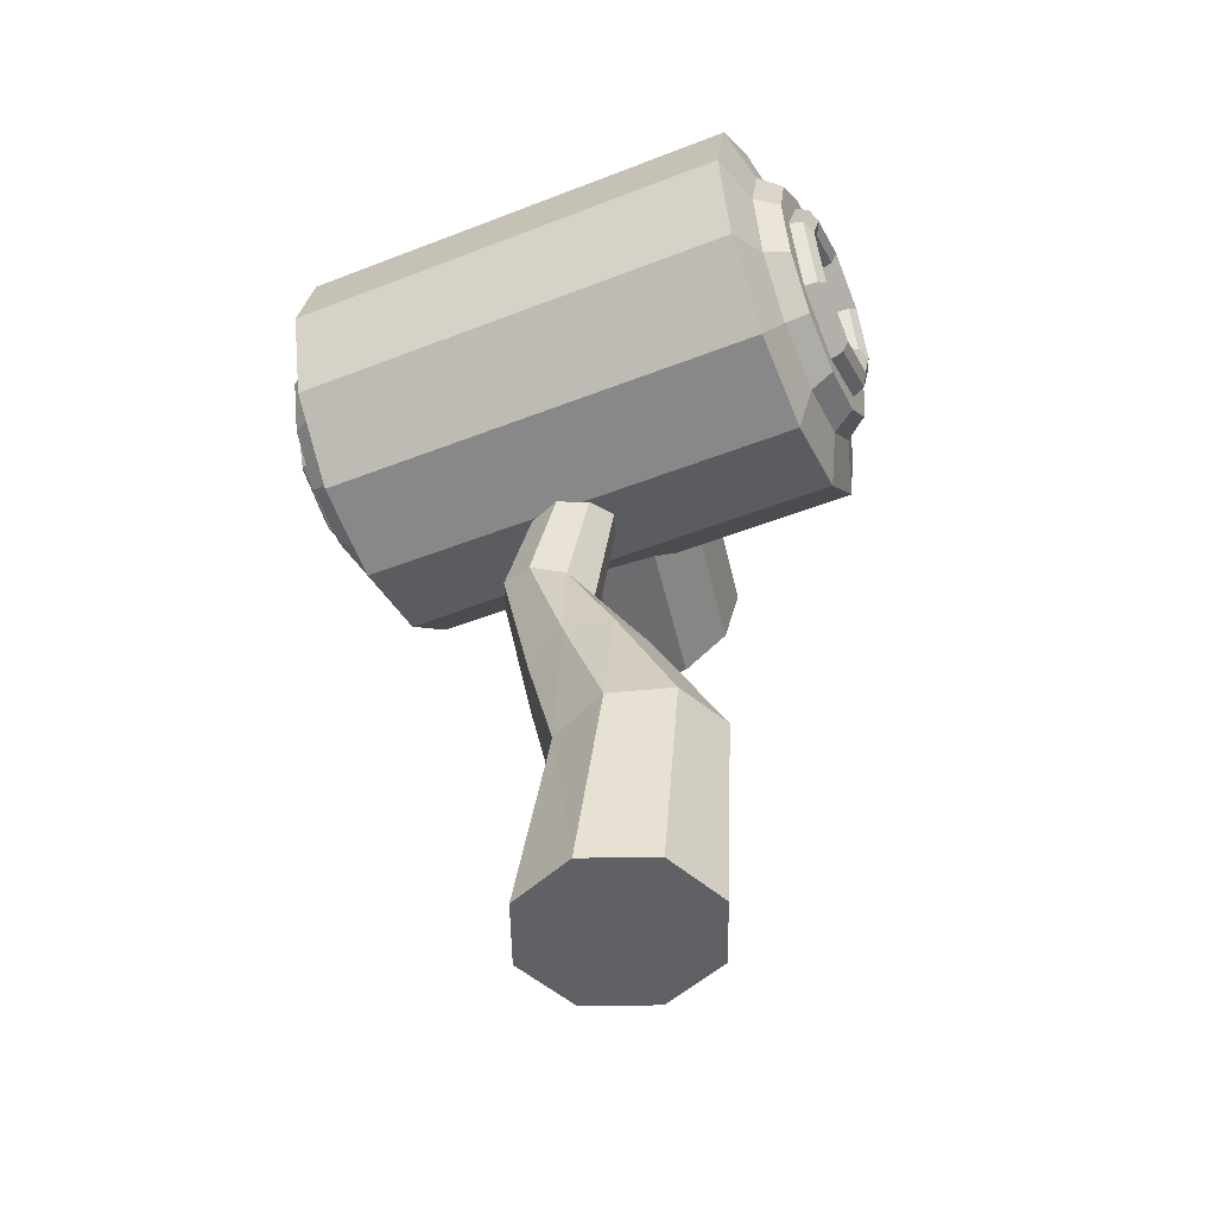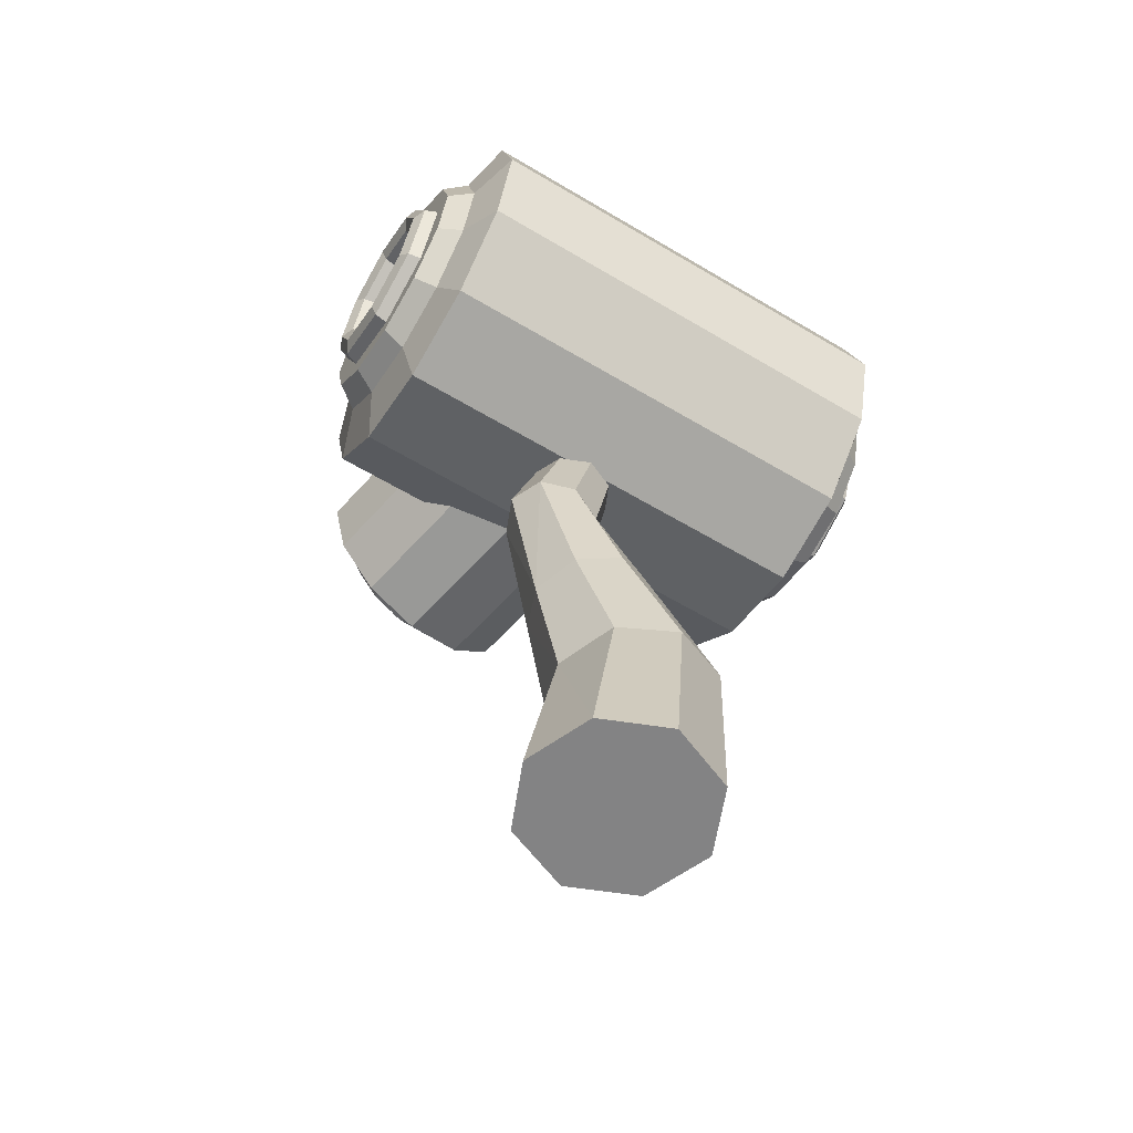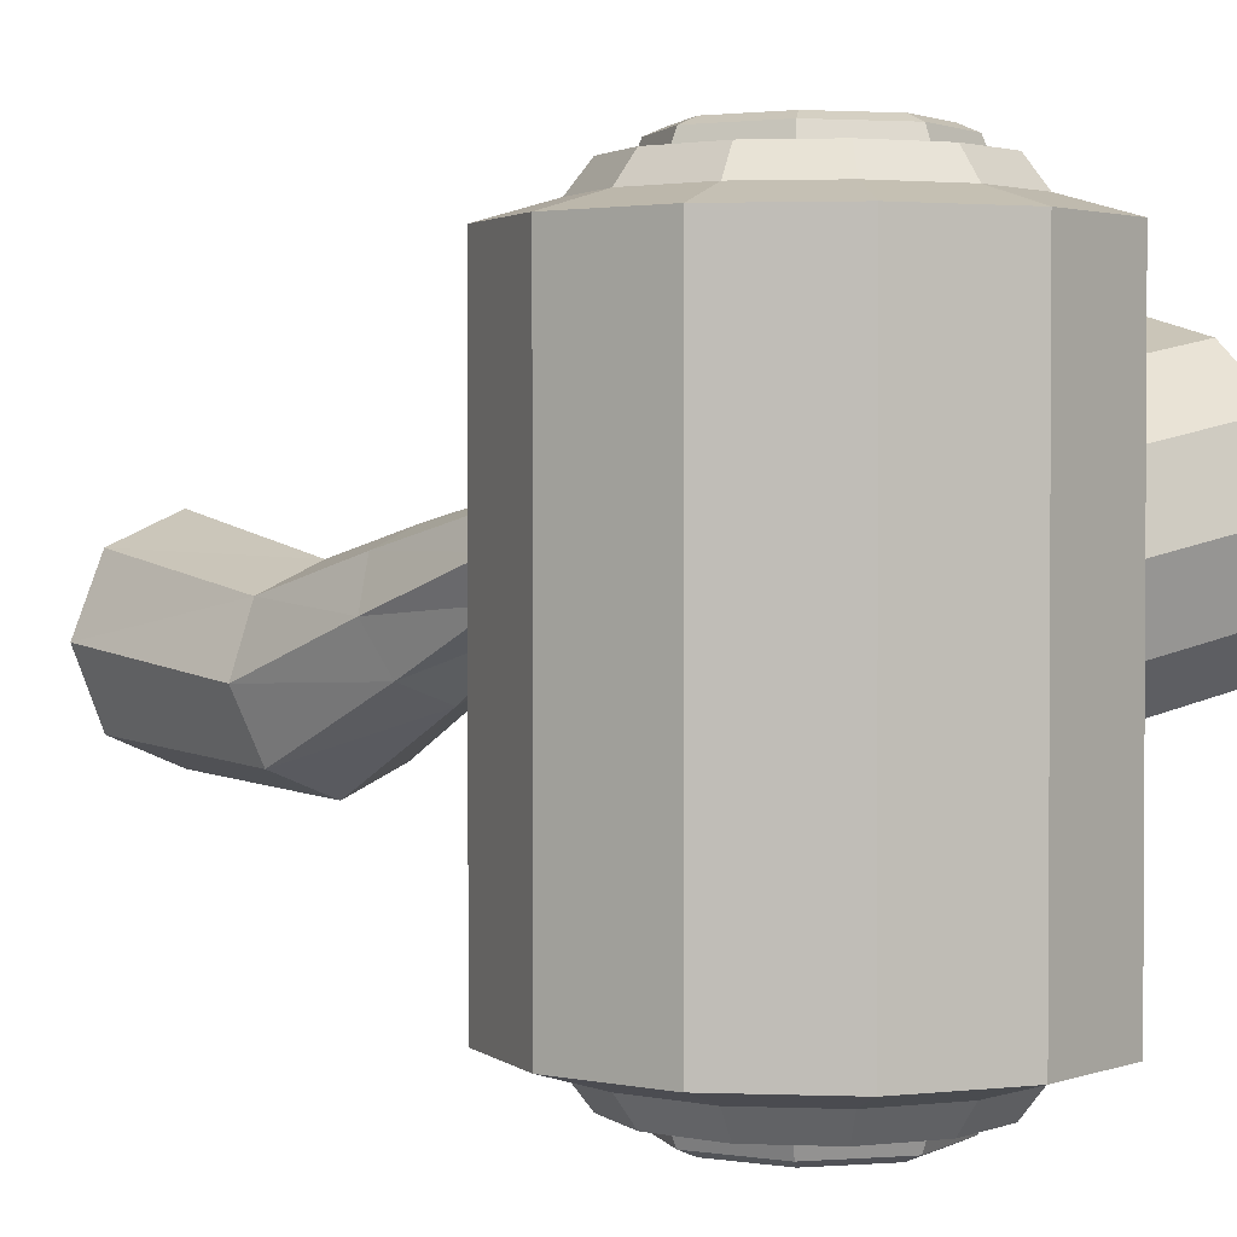
<metadata>
{"format":"obj","ext":"obj","renderer":"f3d","projection":"perspective","resolution":1024,"background":"white","views":[{"elev":-50.0,"azim":113.3,"up":"+Y"},{"elev":-61.2,"azim":58.7,"up":"+Y"},{"elev":2.1,"azim":142.6,"up":"+Z"}]}
</metadata>
<code>
o Tree_Cylinder.000
v 0.1306 1.993 0.09062
v 0.1306 1.993 -0.7491
v 0.4881 2.089 -0.7491
v 0.4881 2.089 0.09967
v 0.1344 1.994 0.09967
v -0.2269 2.089 0.09967
v -0.2269 2.089 -0.7491
v 0.1188 1.996 0.06207
v 0.01113 2.025 0.01192
v -0.09387 2.053 0.05109
v -0.1144 2.058 0.09967
v 0.1306 2.19 -0.806
v 0.3892 2.26 -0.806
v 0.7497 2.35 -0.7491
v 0.7497 2.35 0.09967
v 0.4881 2.089 0.9484
v 0.1306 1.993 0.9484
v 0.1306 1.993 0.263
v 0.1647 2.002 0.1714
v -0.1382 2.065 0.1562
v -0.09619 2.054 0.2693
v 0.01113 2.025 0.3247
v 0.1212 1.995 0.2862
v -0.2269 2.089 0.9484
v -0.4885 2.35 -0.03881
v -0.128 2.26 -0.806
v 0.5786 2.449 -0.806
v 0.1306 2.255 -0.8912
v 0.3568 2.316 -0.8912
v 0.7497 2.35 0.9484
v 0.8455 2.708 -0.7491
v 0.8455 2.708 0.09967
v 0.3892 2.26 1.005
v 0.1306 2.19 1.005
v -0.4127 2.274 0.4829
v -0.128 2.26 1.005
v -0.4127 2.274 0.0243
v -0.4885 2.35 -0.7491
v -0.3174 2.449 -0.806
v -0.09558 2.316 -0.8912
v 0.6479 2.708 -0.806
v 0.5224 2.481 -0.8912
v 0.1306 2.335 -0.8912
v 0.8455 2.708 0.9484
v 0.5786 2.449 1.005
v 0.7497 3.065 -0.7491
v 0.7497 3.065 0.09967
v 0.3568 2.316 1.091
v 0.1306 2.255 1.091
v -0.4885 2.35 0.9484
v -0.3975 2.259 0.4223
v -0.09558 2.316 1.091
v -0.3174 2.449 1.005
v -0.4814 2.343 -0.03285
v -0.3919 2.254 0.09967
v -0.5125 2.439 -0.1252
v -0.5843 2.708 -0.7491
v -0.3867 2.708 -0.806
v -0.2612 2.481 -0.8912
v 0.5786 2.966 -0.806
v 0.583 2.708 -0.8912
v 0.394 2.444 -0.8912
v 0.7497 3.065 0.9484
v 0.6479 2.708 1.005
v 0.5224 2.481 1.091
v 0.4881 3.327 -0.7491
v 0.4881 3.327 0.09967
v 0.1306 2.335 1.091
v -0.4885 2.35 0.5739
v -0.3523 2.214 0.2425
v -0.4281 2.214 0.2564
v -0.2612 2.481 1.091
v -0.3867 2.708 1.005
v -0.5843 2.708 0.9484
v -0.4689 2.274 0.03465
v -0.5729 2.665 -0.1755
v -0.4885 3.065 -0.7491
v -0.3174 2.966 -0.806
v -0.3218 2.708 -0.8912
v -0.1327 2.444 -0.8912
v 0.3892 3.156 -0.806
v 0.5224 2.934 -0.8912
v 0.503 2.708 -0.8912
v 0.1306 2.355 -0.9395
v 0.3798 2.458 -0.9395
v 0.4881 3.327 0.9484
v 0.5786 2.966 1.005
v 0.583 2.708 1.091
v 0.394 2.444 1.091
v 0.1306 3.423 -0.7491
v 0.1306 3.423 0.09967
v -0.5125 2.439 0.6691
v -0.9137 2.274 0.5752
v -0.9546 2.214 0.3535
v -0.1327 2.444 1.091
v -0.3218 2.708 1.091
v -0.5729 2.665 0.7417
v -0.3174 2.966 1.005
v -0.4885 3.065 0.9484
v -1.025 2.439 -0.03065
v -1.036 2.665 -0.09007
v -0.9955 2.274 0.1317
v -0.5843 2.708 -0.1617
v -0.5353 2.89 -0.121
v -0.2269 3.327 -0.7491
v -0.128 3.156 -0.806
v -0.2612 2.934 -0.8912
v -0.2418 2.708 -0.8912
v -0.1186 2.458 -0.9395
v 0.1306 3.225 -0.806
v 0.3568 3.099 -0.8912
v 0.483 2.708 -0.9395
v 0.1306 2.408 -0.9614
v 0.3424 2.496 -0.9614
v 0.1306 3.423 0.9484
v 0.3892 3.156 1.005
v 0.5224 2.934 1.091
v 0.503 2.708 1.091
v -0.2269 3.327 0.09967
v 0.3798 2.458 1.139
v 0.1306 2.355 1.139
v -0.8838 2.439 0.7376
v -0.1186 2.458 1.139
v -0.2418 2.708 1.091
v -0.2612 2.934 1.091
v -0.5843 2.708 0.7322
v -0.5353 2.89 0.6733
v -0.128 3.156 1.005
v -0.2269 3.327 0.9484
v -1.041 2.502 0.08205
v -1.049 2.665 0.03905
v -0.4911 3.056 0.03874
v -0.4885 3.065 0.07457
v -0.09558 3.099 -0.8912
v -0.2218 2.708 -0.9395
v -0.08117 2.496 -0.9614
v 0.1306 3.16 -0.8912
v 0.394 2.971 -0.8912
v 0.4301 2.708 -0.9614
v 0.3798 2.957 -0.9395
v 0.1306 2.461 -0.9395
v 0.3049 2.533 -0.9395
v 0.1306 3.225 1.005
v 0.3568 3.099 1.091
v 0.483 2.708 1.139
v 0.3424 2.496 1.161
v 0.1306 2.408 1.161
v -0.8729 2.665 0.797
v -0.9387 2.502 0.6379
v -0.9604 2.382 0.5204
v -0.99 2.339 0.36
v -1.02 2.382 0.1995
v -0.2218 2.708 1.139
v -0.08117 2.496 1.161
v -0.09558 3.099 1.091
v -0.4911 3.056 0.4973
v -0.4885 3.065 0.4606
v -1.025 2.89 -0.03065
v -1.041 2.828 0.08205
v -1.088 2.522 0.1267
v -1.095 2.665 0.08906
v -0.9955 3.056 0.1317
v -0.1327 2.971 -0.8912
v -0.1186 2.957 -0.9395
v -0.1689 2.708 -0.9614
v -0.04373 2.533 -0.9395
v 0.1306 3.08 -0.8912
v 0.3424 2.919 -0.9614
v 0.3772 2.708 -0.9395
v 0.1306 3.06 -0.9395
v 0.2908 2.547 -0.8912
v 0.1306 2.481 -0.8912
v 0.1306 3.16 1.091
v 0.394 2.971 1.091
v 0.3798 2.957 1.139
v 0.4301 2.708 1.161
v -0.4816 3.072 0.09967
v 0.3049 2.533 1.139
v 0.1306 2.461 1.139
v -0.9308 2.665 0.6809
v -0.998 2.522 0.6128
v -1.017 2.418 0.51
v -1.043 2.38 0.3697
v -1.069 2.418 0.2294
v -0.1327 2.971 1.091
v -0.1186 2.957 1.139
v -0.1689 2.708 1.161
v -0.04373 2.533 1.139
v -0.8838 2.89 0.7376
v -0.9137 3.056 0.5752
v -1.02 2.948 0.1995
v -1.088 2.808 0.1267
v -1.085 2.665 0.1387
v -0.08117 2.919 -0.9614
v -0.1159 2.708 -0.9395
v -0.0296 2.547 -0.8912
v 0.1306 3.007 -0.9614
v 0.3049 2.882 -0.9395
v 0.3572 2.708 -0.8912
v -0.0296 2.868 -0.8912
v 0.1306 2.934 -0.8912
v 0.2908 2.868 -0.8912
v -0.09596 2.708 -0.8912
v -0.4377 3.116 0.2582
v 0.1306 3.08 1.091
v 0.1306 3.06 1.139
v 0.3424 2.919 1.161
v 0.3772 2.708 1.139
v 0.2908 2.547 1.091
v 0.1306 2.481 1.091
v -0.9387 2.828 0.6379
v -0.9911 2.665 0.6504
v -1.013 2.499 0.5331
v -1.043 2.43 0.3697
v -0.08117 2.919 1.161
v -0.1159 2.708 1.139
v -0.0296 2.547 1.091
v -0.9604 2.948 0.5204
v -1.073 2.499 0.2063
v -0.9546 3.116 0.3535
v -0.99 2.991 0.36
v -1.069 2.912 0.2294
v -0.04373 2.882 -0.9395
v 0.1306 2.954 -0.9395
v 0.1306 3.007 1.161
v 0.3049 2.882 1.139
v 0.3572 2.708 1.091
v -0.998 2.808 0.6128
v -1 2.665 0.6008
v -0.04373 2.882 1.139
v -0.09596 2.708 1.091
v -1.017 2.912 0.51
v -1.043 2.95 0.3697
v -1.073 2.831 0.2063
v -1.101 2.508 0.2206
v -1.113 2.665 0.1566
v 0.1306 2.954 1.139
v 0.2908 2.868 1.091
v 0.1306 2.934 1.091
v -1.032 2.665 0.5939
v -1.044 2.508 0.5298
v -1.073 2.443 0.3752
v -0.0296 2.868 1.091
v -1.013 2.831 0.5331
v -1.043 2.9 0.3697
v -1.101 2.822 0.2206
v -1.111 2.531 0.2464
v -1.121 2.665 0.1919
v -1.044 2.822 0.5298
v -1.052 2.665 0.5635
v -1.062 2.531 0.5091
v -1.086 2.476 0.3777
v -1.073 2.887 0.3752
v -1.111 2.799 0.2464
v -1.093 2.555 0.2671
v -1.101 2.665 0.2223
v -1.062 2.799 0.5091
v -1.045 2.665 0.5282
v -1.053 2.555 0.4834
v -1.073 2.509 0.3752
v -1.086 2.854 0.3777
v -1.093 2.775 0.2671
v -1.069 2.665 0.2291
v -1.061 2.564 0.2703
v -1.053 2.775 0.4834
v -1.024 2.564 0.4691
v -1.017 2.665 0.5103
v -1.043 2.522 0.3697
v -1.073 2.821 0.3752
v -1.061 2.766 0.2703
v -1.024 2.766 0.4691
v -1.043 2.808 0.3697
v 0.01113 -0.02095 -0.3527
v 0.01113 0.7373 -0.3864
v 0.2282 0.7271 -0.297
v 0.2591 -0.02095 -0.25
v -0.2368 -0.02095 -0.25
v 0.01113 1.25 -0.1231
v 0.3618 -0.02095 -0.002037
v 0.2591 -0.02095 0.2459
v 0.01113 -0.02095 0.3486
v -0.2368 -0.02095 0.2459
v -0.3395 -0.02095 -0.002037
v 0.3181 0.7025 -0.08141
v -0.2059 0.7271 -0.297
v 0.1763 1.227 -0.05841
v -0.1541 1.227 -0.05841
v 0.2282 0.6778 0.1342
v 0.01113 0.6676 0.2236
v -0.2059 0.6778 0.1342
v -0.2958 0.7025 -0.08141
v 0.01113 1.597 0.08586
v -0.1146 1.61 0.1365
v 0.2448 1.173 0.09774
v -0.2225 1.173 0.09774
v 0.1368 1.61 0.1365
v -0.1666 1.639 0.2587
v 0.1763 1.119 0.2539
v 0.01113 1.097 0.3186
v -0.1541 1.119 0.2539
v 0.1368 1.668 0.3809
v 0.01113 1.681 0.4315
v 0.1889 1.639 0.2587
v -0.1146 1.668 0.3809
f 4 1 3
f 10 7 9
f 3 12 13
f 3 15 4
f 18 19 4
f 24 21 22
f 37 54 7
f 2 26 12
f 3 27 14
f 13 28 29
f 15 16 4
f 14 32 15
f 33 17 16
f 51 70 6
f 34 24 17
f 7 39 26
f 26 28 12
f 31 27 41
f 13 42 27
f 32 30 15
f 30 33 16
f 31 47 32
f 33 49 34
f 49 36 34
f 36 50 24
f 76 57 38
f 38 58 39
f 39 40 26
f 134 167 163
f 46 41 60
f 27 61 41
f 47 44 32
f 64 30 44
f 45 48 33
f 46 67 47
f 118 89 65
f 35 93 94
f 185 205 155
f 36 72 53
f 53 74 50
f 100 56 25
f 37 75 54
f 55 71 75
f 77 58 57
f 39 79 59
f 66 60 81
f 41 82 60
f 83 138 82
f 84 62 43
f 67 63 47
f 63 64 44
f 88 45 64
f 67 90 91
f 51 71 70
f 53 96 73
f 73 99 74
f 100 76 56
f 105 78 77
f 58 107 79
f 109 43 80
f 66 110 90
f 60 111 81
f 85 83 62
f 84 114 85
f 91 86 67
f 86 87 63
f 87 88 64
f 90 119 91
f 89 121 68
f 93 69 92
f 71 102 75
f 68 123 95
f 96 98 73
f 97 92 50
f 99 156 127
f 99 128 129
f 101 130 131
f 158 104 103
f 104 132 77
f 133 119 105
f 105 110 106
f 78 134 107
f 135 80 108
f 109 113 84
f 81 137 110
f 85 139 112
f 83 140 138
f 113 142 114
f 119 115 91
f 115 116 86
f 116 117 87
f 118 120 89
f 120 147 121
f 97 122 92
f 93 149 150
f 93 151 94
f 94 152 102
f 124 123 153
f 147 123 121
f 125 128 98
f 126 189 148
f 119 177 204
f 129 143 115
f 100 152 130
f 158 131 159
f 131 160 161
f 104 162 132
f 106 137 134
f 164 108 163
f 109 165 136
f 136 141 113
f 112 168 140
f 114 169 139
f 138 170 167
f 171 141 172
f 173 116 143
f 118 175 145
f 145 146 120
f 178 147 146
f 148 149 122
f 150 181 182
f 151 182 183
f 152 183 184
f 185 153 186
f 123 187 153
f 147 188 154
f 128 173 143
f 190 127 156
f 130 184 160
f 162 159 191
f 159 161 192
f 193 234 192
f 177 133 162
f 167 164 163
f 164 165 135
f 165 166 136
f 141 196 172
f 140 197 170
f 168 169 198
f 169 171 199
f 196 203 199
f 174 206 175
f 207 145 175
f 208 146 176
f 210 178 209
f 189 180 148
f 180 181 149
f 229 213 181
f 205 186 206
f 187 186 153
f 154 216 187
f 210 188 179
f 157 220 190
f 190 211 189
f 220 191 221
f 191 192 222
f 164 197 194
f 194 195 165
f 166 203 196
f 197 198 224
f 198 199 202
f 195 200 203
f 223 201 200
f 224 202 201
f 206 207 175
f 226 176 207
f 227 178 208
f 239 231 210
f 211 212 180
f 215 206 186
f 187 230 215
f 217 216 188
f 220 218 190
f 218 228 211
f 221 222 233
f 219 236 193
f 197 223 194
f 237 207 225
f 227 226 238
f 240 213 229
f 241 214 213
f 214 235 219
f 215 237 225
f 231 230 216
f 221 232 218
f 236 234 193
f 236 247 248
f 238 237 239
f 249 229 244
f 240 251 241
f 242 251 252
f 235 252 247
f 239 230 243
f 246 245 234
f 236 254 246
f 247 256 248
f 253 244 245
f 240 257 250
f 250 259 251
f 251 260 252
f 252 255 247
f 246 261 253
f 254 256 262
f 256 264 263
f 253 257 249
f 250 265 258
f 259 267 266
f 260 266 268
f 255 268 264
f 261 262 269
f 262 263 270
f 261 265 257
f 267 265 271
f 266 271 270
f 272 262 270
f 265 272 271
f 275 273 274
f 273 285 274
f 278 275 274
f 276 280 282
f 276 284 279
f 278 285 287
f 279 288 280
f 280 289 281
f 282 289 290
f 283 290 291
f 277 291 285
f 286 284 275
f 292 286 278
f 287 292 278
f 294 288 284
f 287 291 295
f 293 295 297
f 289 298 299
f 289 300 290
f 290 295 291
f 296 294 286
f 8 292 9
f 9 293 10
f 297 20 11
f 301 299 298
f 299 304 300
f 303 298 294
f 297 300 304
f 5 19 296
f 297 21 20
f 303 19 18
f 304 22 21
f 302 23 22
f 5 1 4
f 1 2 3
f 11 6 10
f 6 7 10
f 2 1 8
f 2 8 9
f 7 2 9
f 3 2 12
f 3 14 15
f 19 5 4
f 4 16 18
f 16 17 18
f 6 11 20
f 6 20 21
f 17 24 22
f 24 6 21
f 23 18 17
f 22 23 17
f 38 7 25
f 7 6 37
f 25 7 54
f 6 55 37
f 2 7 26
f 3 13 27
f 13 12 28
f 15 30 16
f 14 31 32
f 33 34 17
f 70 55 6
f 6 24 51
f 24 50 69
f 51 24 35
f 69 35 24
f 34 36 24
f 7 38 39
f 26 40 28
f 31 14 27
f 13 29 42
f 32 44 30
f 30 45 33
f 31 46 47
f 33 48 49
f 49 52 36
f 36 53 50
f 38 25 56
f 76 103 57
f 38 56 76
f 38 57 58
f 39 59 40
f 43 28 40
f 40 59 80
f 59 79 108
f 79 107 108
f 107 134 163
f 108 107 163
f 134 137 167
f 137 111 167
f 80 43 40
f 108 80 59
f 46 31 41
f 27 42 61
f 47 63 44
f 64 45 30
f 45 65 48
f 46 66 67
f 68 49 48
f 48 65 89
f 65 88 118
f 88 117 118
f 117 144 174
f 118 117 174
f 144 205 174
f 89 68 48
f 71 51 94
f 51 35 94
f 52 49 68
f 52 68 95
f 96 72 124
f 72 52 95
f 155 125 185
f 125 96 124
f 185 125 124
f 144 173 205
f 173 155 205
f 72 95 124
f 36 52 72
f 53 73 74
f 25 54 75
f 75 102 25
f 102 100 25
f 75 37 55
f 55 70 71
f 77 78 58
f 39 58 79
f 66 46 60
f 41 61 82
f 82 61 83
f 61 42 83
f 42 29 62
f 29 28 43
f 62 29 43
f 167 111 138
f 111 82 138
f 42 62 83
f 84 85 62
f 67 86 63
f 63 87 64
f 88 65 45
f 67 66 90
f 53 72 96
f 73 98 99
f 100 101 76
f 105 106 78
f 58 78 107
f 109 84 43
f 66 81 110
f 60 82 111
f 85 112 83
f 84 113 114
f 91 115 86
f 86 116 87
f 87 117 88
f 90 105 119
f 89 120 121
f 92 122 93
f 93 35 69
f 71 94 102
f 68 121 123
f 96 125 98
f 92 69 50
f 50 74 97
f 74 126 97
f 126 74 127
f 74 99 127
f 99 157 156
f 99 98 128
f 101 100 130
f 76 101 103
f 101 158 103
f 57 103 104
f 132 133 77
f 57 104 77
f 105 77 133
f 133 177 119
f 105 90 110
f 78 106 134
f 135 109 80
f 109 136 113
f 81 111 137
f 85 114 139
f 83 112 140
f 113 141 142
f 119 129 115
f 115 143 116
f 116 144 117
f 118 145 120
f 120 146 147
f 97 148 122
f 93 122 149
f 93 150 151
f 94 151 152
f 124 95 123
f 147 154 123
f 125 155 128
f 148 97 126
f 126 127 189
f 99 129 157
f 129 119 157
f 157 119 204
f 129 128 143
f 100 102 152
f 158 101 131
f 131 130 160
f 104 158 162
f 106 110 137
f 164 135 108
f 109 135 165
f 136 166 141
f 112 139 168
f 114 142 169
f 138 140 170
f 171 142 141
f 173 144 116
f 118 174 175
f 145 176 146
f 178 179 147
f 148 180 149
f 150 149 181
f 151 150 182
f 152 151 183
f 185 124 153
f 123 154 187
f 147 179 188
f 128 155 173
f 190 189 127
f 130 152 184
f 162 158 159
f 159 131 161
f 192 161 193
f 161 160 193
f 160 184 219
f 184 183 214
f 219 184 214
f 245 222 234
f 222 192 234
f 160 219 193
f 133 132 162
f 162 220 177
f 220 204 177
f 167 170 164
f 164 194 165
f 165 195 166
f 141 166 196
f 140 168 197
f 168 139 169
f 169 142 171
f 203 200 199
f 200 201 199
f 201 202 199
f 199 171 172
f 172 196 199
f 174 205 206
f 207 176 145
f 208 178 146
f 210 179 178
f 189 211 180
f 180 212 181
f 212 228 229
f 228 232 244
f 229 228 244
f 232 233 245
f 233 222 245
f 182 181 213
f 181 212 229
f 214 183 182
f 213 214 182
f 232 245 244
f 205 185 186
f 187 215 186
f 154 188 216
f 210 217 188
f 190 156 157
f 157 204 220
f 190 218 211
f 220 162 191
f 191 159 192
f 164 170 197
f 194 223 195
f 166 195 203
f 197 168 198
f 198 169 199
f 195 223 200
f 223 224 201
f 224 198 202
f 206 225 207
f 226 208 176
f 227 209 178
f 227 238 239
f 239 243 231
f 231 217 210
f 210 209 227
f 227 239 210
f 211 228 212
f 215 225 206
f 187 216 230
f 217 231 216
f 220 221 218
f 218 232 228
f 221 191 222
f 219 235 236
f 197 224 223
f 237 226 207
f 227 208 226
f 240 241 213
f 241 242 214
f 214 242 235
f 215 230 237
f 231 243 230
f 221 233 232
f 236 246 234
f 236 235 247
f 238 226 237
f 249 240 229
f 240 250 251
f 242 241 251
f 235 242 252
f 239 237 230
f 246 253 245
f 236 248 254
f 247 255 256
f 253 249 244
f 240 249 257
f 250 258 259
f 251 259 260
f 252 260 255
f 246 254 261
f 254 248 256
f 256 255 264
f 253 261 257
f 250 257 265
f 259 258 267
f 260 259 266
f 255 260 268
f 261 254 262
f 262 256 263
f 261 269 265
f 267 258 265
f 266 267 271
f 271 272 270
f 270 263 264
f 264 268 270
f 268 266 270
f 272 269 262
f 265 269 272
f 275 276 273
f 273 277 285
f 278 286 275
f 277 273 276
f 276 279 280
f 280 281 282
f 282 283 277
f 277 276 282
f 276 275 284
f 278 274 285
f 279 284 288
f 280 288 289
f 282 281 289
f 283 282 290
f 277 283 291
f 286 294 284
f 292 296 286
f 287 293 292
f 294 298 288
f 287 285 291
f 293 287 295
f 289 288 298
f 289 299 300
f 290 300 295
f 296 303 294
f 8 296 292
f 9 292 293
f 10 293 11
f 293 297 11
f 301 302 299
f 299 302 304
f 303 301 298
f 297 295 300
f 19 303 296
f 296 8 1
f 1 5 296
f 297 304 21
f 23 301 18
f 301 303 18
f 304 302 22
f 302 301 23

</code>
